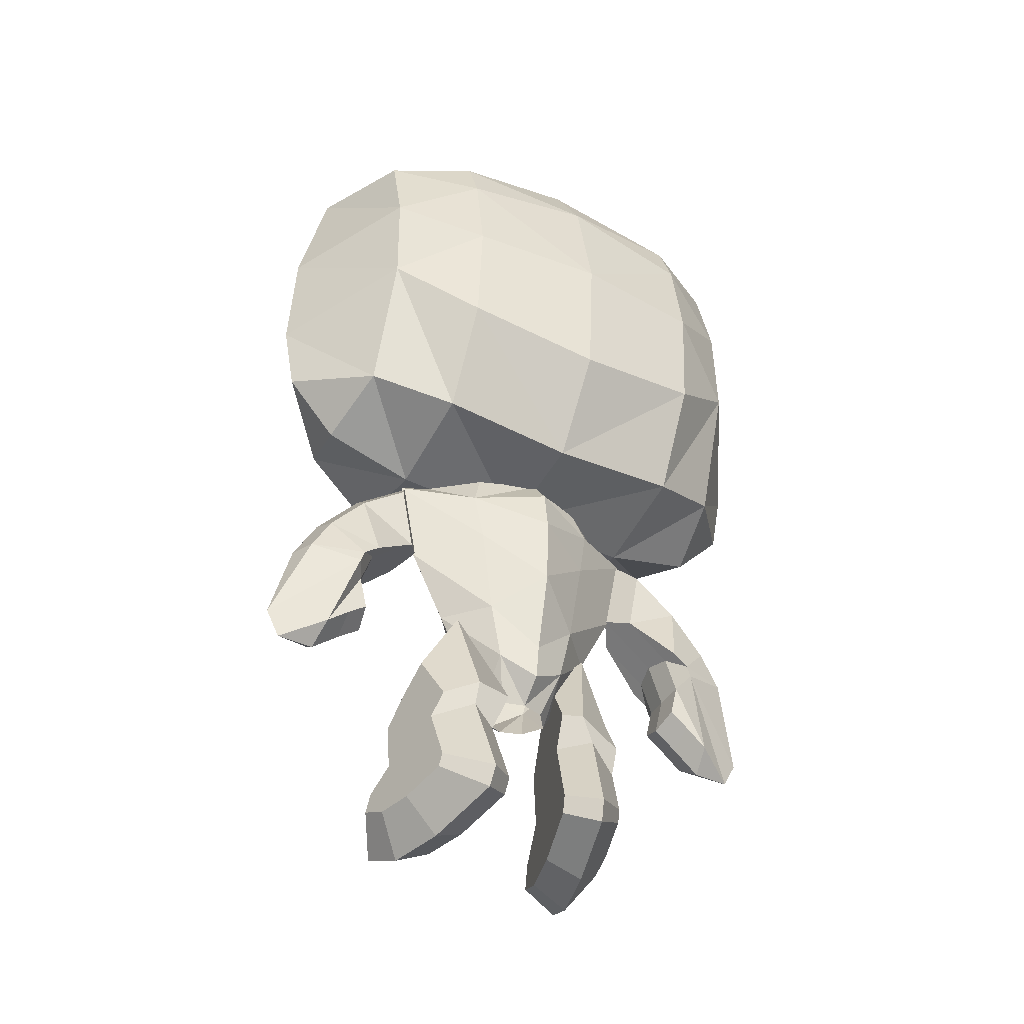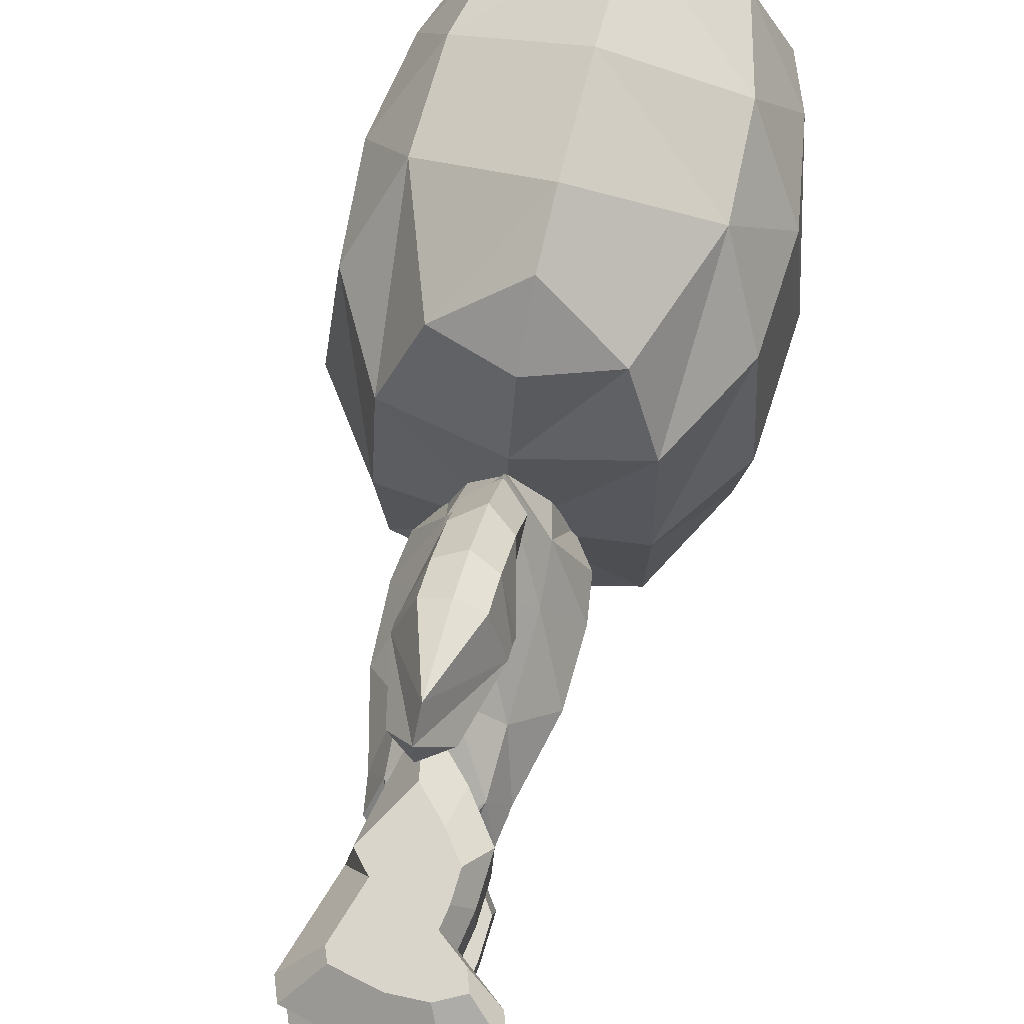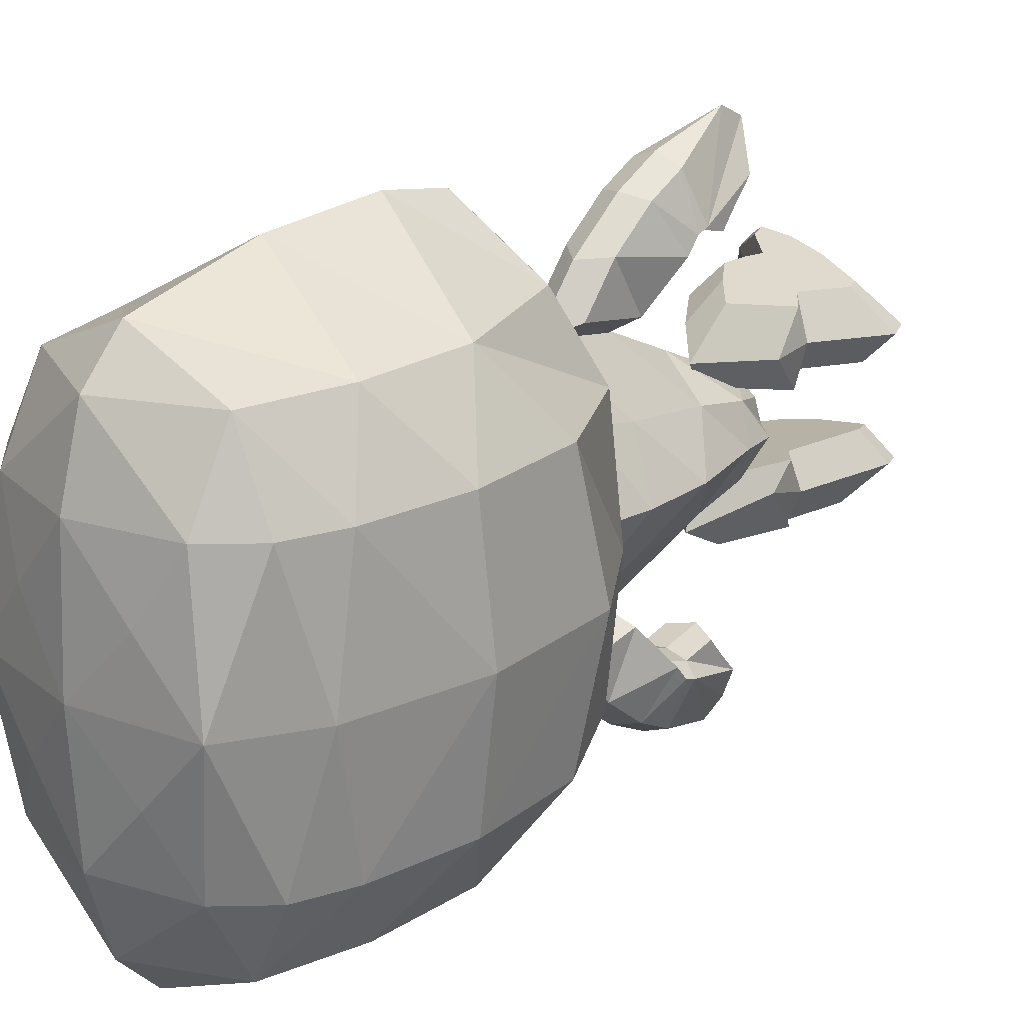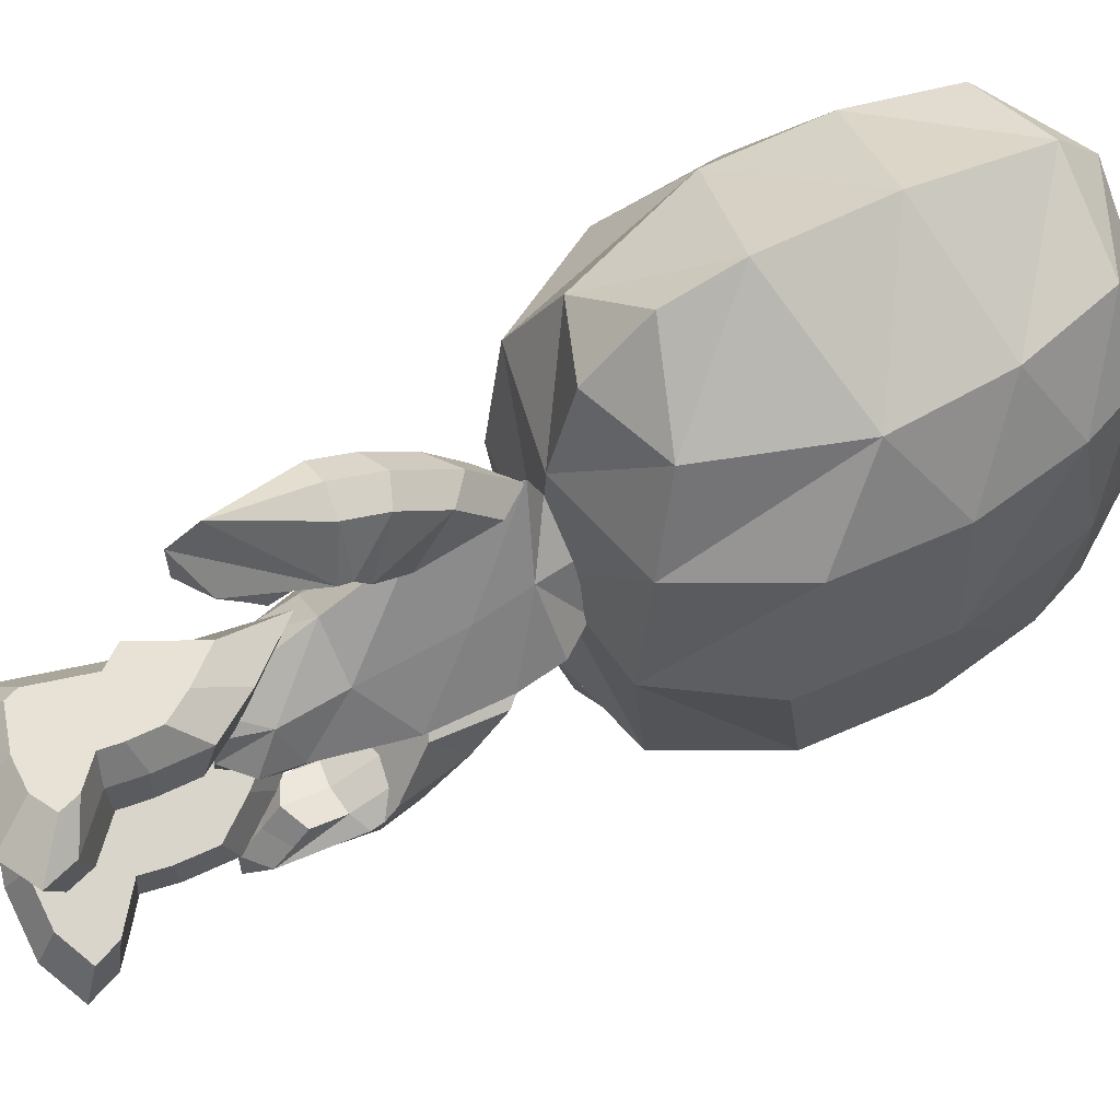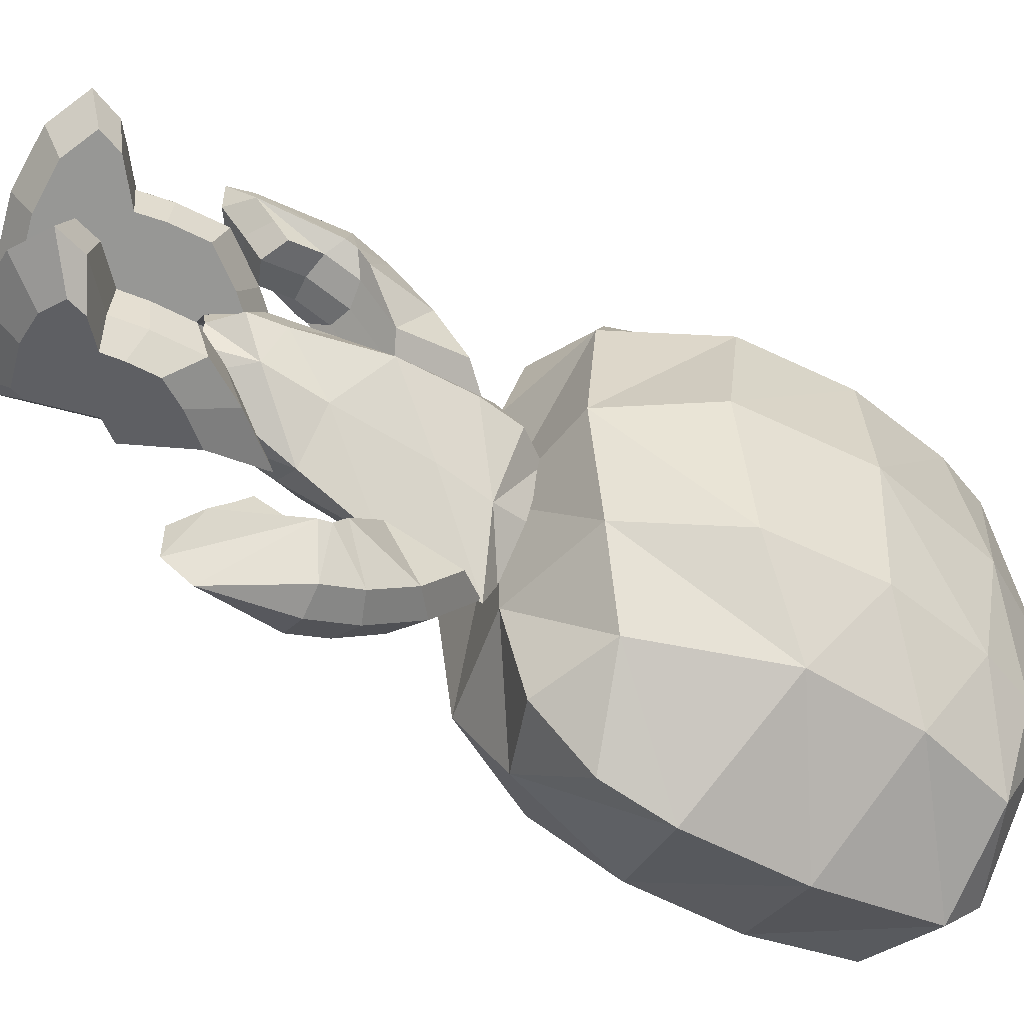
<metadata>
{"format":"obj","ext":"obj","renderer":"f3d","projection":"perspective","resolution":1024,"background":"white","views":[{"elev":-41.9,"azim":-119.4,"up":"+Y"},{"elev":68.3,"azim":13.6,"up":"+Z"},{"elev":22.7,"azim":-138.0,"up":"+Z"},{"elev":61.9,"azim":61.4,"up":"+Z"},{"elev":-55.2,"azim":58.4,"up":"+Z"}]}
</metadata>
<code>
o Cube.003_Cube.004
v -0.1079 1.537 -0.4509
v 0.1633 1.237 -0.5216
v 0.3454 0.979 -0.569
v 0.3311 0.7017 -0.5653
v 0.2975 0.5135 -0.5565
v 0.5515 0.3005 -0.6227
v 0.6138 0.1222 -0.639
v 0.3694 0.0132 -0.5753
v 0.02912 0.02311 -0.4866
v -0.407 0.1469 -0.3729
v -0.455 0.2708 -0.3604
v -0.2776 0.7958 -0.4066
v -0.2493 0.9939 -0.3629
v -0.02012 1.356 -0.2594
v 0.1992 1.112 -0.3165
v 0.3465 0.904 -0.3549
v 0.3349 0.6798 -0.3519
v 0.3077 0.5276 -0.3448
v 0.5131 0.3554 -0.3984
v 0.5635 0.2112 -0.4115
v 0.3659 0.1231 -0.36
v 0.09071 0.1311 -0.2883
v -0.262 0.2312 -0.1963
v -0.3007 0.3313 -0.1862
v -0.1573 0.7559 -0.2236
v -0.293 0.9161 -0.1883
v -0.03561 1.167 -0.6551
v 0.1299 0.9834 -0.6983
v 0.241 0.8263 -0.7272
v 0.2322 0.6571 -0.7249
v 0.2118 0.5422 -0.7196
v 0.3667 0.4123 -0.76
v 0.4047 0.3035 -0.7699
v 0.2556 0.237 -0.731
v 0.04801 0.2431 -0.6769
v -0.2181 0.3186 -0.6076
v -0.2473 0.3942 -0.6
v -0.1391 0.7145 -0.6282
v -0.2415 0.8353 -0.6015
v -0.1079 1.537 0.4509
v 0.1633 1.237 0.5216
v 0.3454 0.979 0.569
v 0.3311 0.7017 0.5653
v 0.2975 0.5135 0.5565
v 0.5515 0.3005 0.6227
v 0.6138 0.1222 0.639
v 0.3694 0.0132 0.5753
v 0.02912 0.02311 0.4866
v -0.407 0.1469 0.3729
v -0.455 0.2708 0.3604
v -0.2776 0.7958 0.4066
v -0.2493 0.9939 0.3629
v -0.02012 1.356 0.2594
v 0.1992 1.112 0.3165
v 0.3465 0.904 0.3549
v 0.3349 0.6798 0.3519
v 0.3077 0.5276 0.3448
v 0.5131 0.3554 0.3984
v 0.5635 0.2112 0.4115
v 0.3659 0.1231 0.36
v 0.09071 0.1311 0.2883
v -0.262 0.2312 0.1963
v -0.3007 0.3313 0.1862
v -0.1573 0.7559 0.2236
v -0.293 0.9161 0.1883
v -0.03561 1.167 0.6551
v 0.1299 0.9834 0.6983
v 0.241 0.8263 0.7272
v 0.2322 0.6571 0.7249
v 0.2118 0.5422 0.7196
v 0.3667 0.4123 0.76
v 0.4047 0.3035 0.7699
v 0.2556 0.237 0.731
v 0.04801 0.2431 0.6769
v -0.2181 0.3186 0.6076
v -0.2473 0.3942 0.6
v -0.1391 0.7145 0.6282
v -0.2415 0.8353 0.6015
f 8 21 22 9
f 1 14 15 2
f 9 22 23 10
f 2 15 16 3
f 10 23 24 11
f 3 16 17 4
f 11 24 25 12
f 4 17 18 5
f 12 25 26 13
f 5 18 19 6
f 1 13 26 14
f 6 19 20 7
f 7 20 21 8
f 26 25 14
f 14 25 15
f 16 15 25
f 25 24 16
f 18 17 24
f 24 23 18
f 23 22 18
f 22 21 18
f 18 21 19
f 20 19 21
f 9 35 34 8
f 2 28 27 1
f 10 36 35 9
f 3 29 28 2
f 11 37 36 10
f 4 30 29 3
f 12 38 37 11
f 5 31 30 4
f 13 39 38 12
f 6 32 31 5
f 13 1 27 39
f 7 33 32 6
f 8 34 33 7
f 28 39 27
f 39 28 38
f 28 29 38
f 30 38 29
f 38 30 37
f 30 31 37
f 36 37 35
f 37 31 35
f 35 31 34
f 31 32 34
f 33 34 32
f 16 24 17
f 47 48 61 60
f 40 41 54 53
f 48 49 62 61
f 41 42 55 54
f 49 50 63 62
f 42 43 56 55
f 50 51 64 63
f 43 44 57 56
f 51 52 65 64
f 44 45 58 57
f 40 53 65 52
f 45 46 59 58
f 46 47 60 59
f 65 53 64
f 53 54 64
f 55 64 54
f 64 55 63
f 57 63 56
f 63 57 62
f 62 57 61
f 61 57 60
f 57 58 60
f 59 60 58
f 48 47 73 74
f 41 40 66 67
f 49 48 74 75
f 42 41 67 68
f 50 49 75 76
f 43 42 68 69
f 51 50 76 77
f 44 43 69 70
f 52 51 77 78
f 45 44 70 71
f 52 78 66 40
f 46 45 71 72
f 47 46 72 73
f 67 66 78
f 78 77 67
f 67 77 68
f 69 68 77
f 77 76 69
f 69 76 70
f 75 74 76
f 76 74 70
f 74 73 70
f 70 73 71
f 72 71 73
f 55 56 63
o Cube.002_Cube.003
v 0.1505 1.267 -1.208
v 0.1505 1.156 -1.338
v 0.1505 1.691 -1.483
v 0.1505 1.912 -1.367
v 0.1505 2.172 -1.155
v 0.1505 2.385 -0.8865
v 0.1505 1.354 -1.098
v 0.1505 1.553 -1.145
v 0.1505 1.759 -1.075
v 0.1505 1.971 -0.8107
v 0.2521 1.609 -1.196
v 0.2521 1.68 -1.172
v 0.2521 1.753 -1.081
v 0.1505 1.267 1.208
v 0.1505 1.156 1.338
v 0.1505 1.691 1.483
v 0.1505 1.912 1.367
v 0.1505 2.172 1.155
v 0.1505 2.385 0.8865
v 0.1505 1.354 1.098
v 0.1505 1.553 1.145
v 0.1505 1.759 1.075
v 0.1505 1.971 0.8107
v 0.2521 1.609 1.196
v 0.2521 1.68 1.172
v 0.2521 1.753 1.081
v 0 1.18 -1.205
v 0 1.043 -1.365
v 0 1.043 -1.585
v 0 1.204 -1.669
v 0 1.703 -1.544
v 0 1.976 -1.401
v 0 2.297 -1.14
v 0 2.56 -0.8075
v 0 1.287 -1.068
v 0 1.533 -1.127
v 0 1.788 -1.041
v 0 2.049 -0.714
v -0.1505 1.267 -1.208
v -0.1505 1.156 -1.338
v -0.1505 1.691 -1.483
v -0.1505 1.912 -1.367
v -0.1505 2.172 -1.155
v -0.1505 2.385 -0.8865
v -0.1505 1.354 -1.098
v -0.1505 1.553 -1.145
v -0.1505 1.759 -1.075
v -0.1505 1.971 -0.8107
v -0.2521 1.609 -1.196
v -0.2521 1.68 -1.172
v -0.2521 1.753 -1.081
v -0 1.18 1.205
v -0 1.043 1.365
v -0 1.043 1.585
v -0 1.204 1.669
v -0 1.703 1.544
v -0 1.976 1.401
v -0 2.297 1.14
v -0 2.56 0.8075
v -0 1.287 1.068
v -0 1.533 1.127
v -0 1.788 1.041
v -0 2.049 0.714
v -0.1505 1.267 1.208
v -0.1505 1.156 1.338
v -0.1505 1.691 1.483
v -0.1505 1.912 1.367
v -0.1505 2.172 1.155
v -0.1505 2.385 0.8865
v -0.1505 1.354 1.098
v -0.1505 1.553 1.145
v -0.1505 1.759 1.075
v -0.1505 1.971 0.8107
v -0.2521 1.609 1.196
v -0.2521 1.68 1.172
v -0.2521 1.753 1.081
f 81 89 108
f 108 109 81
f 110 82 109
f 81 109 82
f 111 83 110
f 82 110 83
f 84 83 111
f 112 84 111
f 88 83 84
f 91 83 88
f 91 90 82
f 83 91 82
f 90 89 81
f 82 90 81
f 85 79 86
f 89 86 80
f 80 86 79
f 80 107 89
f 107 108 89
f 87 86 90
f 90 86 89
f 85 105 79
f 105 85 113
f 86 114 85
f 113 85 114
f 86 87 114
f 114 87 115
f 91 87 90
f 87 91 88
f 115 87 116
f 87 88 116
f 116 88 112
f 88 84 112
f 80 79 106
f 106 107 80
f 106 79 105
f 94 133 102
f 133 94 134
f 135 134 95
f 94 95 134
f 136 135 96
f 95 96 135
f 97 136 96
f 137 136 97
f 101 97 96
f 104 101 96
f 104 95 103
f 96 95 104
f 103 94 102
f 95 94 103
f 98 99 92
f 102 93 99
f 93 92 99
f 93 102 132
f 132 102 133
f 100 103 99
f 103 102 99
f 98 92 130
f 130 138 98
f 99 98 139
f 138 139 98
f 99 139 100
f 139 140 100
f 104 103 100
f 100 101 104
f 140 141 100
f 100 141 101
f 141 137 101
f 101 137 97
f 93 131 92
f 131 93 132
f 131 130 92
f 119 108 127
f 108 119 109
f 110 109 120
f 119 120 109
f 111 110 121
f 120 121 110
f 122 111 121
f 112 111 122
f 126 122 121
f 129 126 121
f 129 120 128
f 121 120 129
f 128 119 127
f 120 119 128
f 123 124 117
f 127 118 124
f 118 117 124
f 118 127 107
f 107 127 108
f 125 128 124
f 128 127 124
f 123 117 105
f 105 113 123
f 124 123 114
f 113 114 123
f 124 114 125
f 114 115 125
f 129 128 125
f 125 126 129
f 115 116 125
f 125 116 126
f 116 112 126
f 126 112 122
f 118 106 117
f 106 118 107
f 106 105 117
f 144 152 133
f 133 134 144
f 135 145 134
f 144 134 145
f 136 146 135
f 145 135 146
f 147 146 136
f 137 147 136
f 151 146 147
f 154 146 151
f 154 153 145
f 146 154 145
f 153 152 144
f 145 153 144
f 148 142 149
f 152 149 143
f 143 149 142
f 143 132 152
f 132 133 152
f 150 149 153
f 153 149 152
f 148 130 142
f 130 148 138
f 149 139 148
f 138 148 139
f 149 150 139
f 139 150 140
f 154 150 153
f 150 154 151
f 140 150 141
f 150 151 141
f 141 151 137
f 151 147 137
f 143 142 131
f 131 132 143
f 131 142 130
o Cube.001_Cube.002
v -0.247 2.469 -0.4175
v -0.2668 2.157 -0.3638
v -0.247 1.612 -0.2861
v -0.2336 1.265 -0.2134
v -0.1171 1.006 -0.1337
v -0.1986 2.675 -0.3558
v -0.303 2.705 -0
v -0.4352 2.518 -0
v -0.4699 2.256 -0
v -0.455 1.825 -0
v -0.3362 1.335 -0
v -0.3064 1.132 -0
v -0.1578 1.003 -0
v -0.247 2.469 0.4175
v -0.2668 2.157 0.3638
v -0.247 1.612 0.2861
v -0.2336 1.265 0.2134
v -0.1171 1.006 0.1337
v -0.1986 2.675 0.3558
v 0 2.646 -0.6364
v 0 2.567 -0.8298
v 0 2.037 -0.7271
v 0 1.6 -0.5131
v 0 1.01 -0.2221
v 0.247 2.469 -0.4175
v 0.2668 2.157 -0.3638
v 0.247 1.612 -0.2861
v 0.2336 1.265 -0.2134
v 0.1171 1.006 -0.1337
v 0.1986 2.675 -0.3558
v 0 2.662 0
v -0 2.646 0.6364
v -0 2.567 0.8298
v -0 2.037 0.7271
v -0 1.6 0.5131
v -0 1.01 0.2221
v -0 1.028 0
v 0.303 2.705 0
v 0.4352 2.518 0
v 0.4699 2.256 0
v 0.455 1.825 0
v 0.3362 1.335 0
v 0.3064 1.132 0
v 0.1578 1.003 0
v 0.247 2.469 0.4175
v 0.2668 2.157 0.3638
v 0.247 1.612 0.2861
v 0.2336 1.265 0.2134
v 0.1171 1.006 0.1337
v 0.1986 2.675 0.3558
f 160 155 161
f 161 155 162
f 155 156 163
f 162 155 163
f 157 164 156
f 163 156 164
f 165 157 158
f 165 164 157
f 159 167 158
f 166 158 167
f 165 158 166
f 159 158 178
f 177 158 157
f 177 178 158
f 177 157 176
f 157 156 176
f 176 156 175
f 156 155 175
f 175 155 174
f 160 174 155
f 174 160 185
f 161 185 160
f 173 161 168
f 161 162 168
f 168 163 169
f 162 163 168
f 170 169 164
f 163 164 169
f 165 171 170
f 165 170 164
f 172 171 167
f 166 167 171
f 165 166 171
f 172 190 171
f 189 170 171
f 189 171 190
f 189 188 170
f 170 188 169
f 188 187 169
f 169 187 168
f 187 186 168
f 173 168 186
f 186 185 173
f 161 173 185
f 184 192 179
f 192 193 179
f 179 194 180
f 193 194 179
f 181 180 195
f 194 195 180
f 196 182 181
f 196 181 195
f 183 182 198
f 197 198 182
f 196 197 182
f 183 178 182
f 177 181 182
f 177 182 178
f 177 176 181
f 181 176 180
f 176 175 180
f 180 175 179
f 175 174 179
f 184 179 174
f 174 185 184
f 192 184 185
f 204 199 192
f 192 199 193
f 199 200 194
f 193 199 194
f 201 195 200
f 194 200 195
f 196 201 202
f 196 195 201
f 203 198 202
f 197 202 198
f 196 202 197
f 203 202 190
f 189 202 201
f 189 190 202
f 189 201 188
f 201 200 188
f 188 200 187
f 200 199 187
f 187 199 186
f 204 186 199
f 186 204 185
f 192 185 204
l 178 191
l 191 167
l 190 191
l 191 198
o Cube_Cube.001
v -0.3488 5.347 -0.4022
v -0.6491 2.798 -0.804
v -0.9743 3.397 -0.804
v -1.026 4.065 -0.804
v -0.9315 4.672 -0.804
v -0.8117 4.997 -0.804
v -0.5721 5.229 -0.804
v -0.5721 4.972 -1.283
v -0.709 4.415 -1.283
v -0.7261 3.765 -1.283
v -0.4523 2.986 -1.283
v -0.3488 5.347 0.4022
v -0.6491 2.798 0.804
v -0.9743 3.397 0.804
v -1.026 4.065 0.804
v -0.9315 4.672 0.804
v -0.8117 4.997 0.804
v -0.5721 5.229 0.804
v -0.5721 4.972 1.283
v -0.709 4.415 1.283
v -0.7261 3.765 1.283
v -0.4523 2.986 1.283
v -0.6919 5.298 -0
v -0.9572 4.826 -0
v -1.111 4.047 -0
v -1.051 3.251 -0
v -0.6748 2.712 -0
v 0.3488 5.347 -0.4022
v 0 5.385 -0.804
v 0 5.248 -1.283
v 0 5.008 -1.54
v 0 4.255 -1.711
v 0 3.553 -1.745
v 0 3.143 -1.668
v 0 2.8 -1.36
v 0 2.655 -0.804
v 0.6491 2.798 -0.804
v 0.9743 3.397 -0.804
v 1.026 4.065 -0.804
v 0.9315 4.672 -0.804
v 0.8117 4.997 -0.804
v 0.5721 5.229 -0.804
v 0.5721 4.972 -1.283
v 0.709 4.415 -1.283
v 0.7261 3.765 -1.283
v 0.4523 2.986 -1.283
v 0.3488 5.347 0.4022
v -0 5.385 0.804
v -0 5.248 1.283
v -0 5.008 1.54
v -0 4.255 1.711
v -0 3.553 1.745
v -0 3.143 1.668
v -0 2.8 1.36
v -0 2.655 0.804
v -0 2.638 0
v 0.6491 2.798 0.804
v 0.9743 3.397 0.804
v 1.026 4.065 0.804
v 0.9315 4.672 0.804
v 0.8117 4.997 0.804
v 0.5721 5.229 0.804
v 0.5721 4.972 1.283
v 0.709 4.415 1.283
v 0.7261 3.765 1.283
v 0.4523 2.986 1.283
v 0.6919 5.298 0
v 0.9572 4.826 0
v 1.111 4.047 0
v 1.051 3.251 0
v 0.6748 2.712 0
v -0 5.43 0
f 239 215 238
f 238 215 237
f 215 214 237
f 237 214 236
f 214 213 236
f 236 213 235
f 213 212 235
f 235 212 234
f 234 211 233
f 227 205 211
f 212 211 234
f 211 212 210
f 212 213 209
f 210 212 209
f 214 208 213
f 209 213 208
f 240 215 239
f 206 215 240
f 215 206 214
f 206 207 214
f 207 208 214
f 260 206 240
f 231 206 260
f 206 231 207
f 231 230 207
f 207 230 208
f 230 229 208
f 208 229 209
f 229 228 209
f 209 228 210
f 210 227 211
f 228 227 210
f 276 205 227
f 211 205 233
f 205 276 233
f 258 257 226
f 257 256 226
f 226 256 225
f 256 255 225
f 225 255 224
f 255 254 224
f 224 254 223
f 254 253 223
f 253 252 222
f 227 222 216
f 223 253 222
f 222 221 223
f 223 220 224
f 221 220 223
f 225 224 219
f 220 219 224
f 259 258 226
f 217 259 226
f 226 225 217
f 217 225 218
f 218 225 219
f 260 259 217
f 231 260 217
f 217 218 231
f 231 218 230
f 218 219 230
f 230 219 229
f 219 220 229
f 229 220 228
f 220 221 228
f 221 222 227
f 228 221 227
f 276 227 216
f 222 252 216
f 216 252 276
f 239 238 250
f 238 237 250
f 250 237 249
f 237 236 249
f 249 236 248
f 236 235 248
f 248 235 247
f 235 234 247
f 234 233 246
f 271 246 232
f 247 234 246
f 246 245 247
f 247 244 248
f 245 244 247
f 249 248 243
f 244 243 248
f 240 239 250
f 241 240 250
f 250 249 241
f 241 249 242
f 242 249 243
f 260 240 241
f 275 260 241
f 241 242 275
f 275 242 274
f 242 243 274
f 274 243 273
f 243 244 273
f 273 244 272
f 244 245 272
f 245 246 271
f 272 245 271
f 276 271 232
f 246 233 232
f 232 233 276
f 258 270 257
f 257 270 256
f 270 269 256
f 256 269 255
f 269 268 255
f 255 268 254
f 268 267 254
f 254 267 253
f 253 266 252
f 271 251 266
f 267 266 253
f 266 267 265
f 267 268 264
f 265 267 264
f 269 263 268
f 264 268 263
f 259 270 258
f 261 270 259
f 270 261 269
f 261 262 269
f 262 263 269
f 260 261 259
f 275 261 260
f 261 275 262
f 275 274 262
f 262 274 263
f 274 273 263
f 263 273 264
f 273 272 264
f 264 272 265
f 265 271 266
f 272 271 265
f 276 251 271
f 266 251 252
f 251 276 252

</code>
